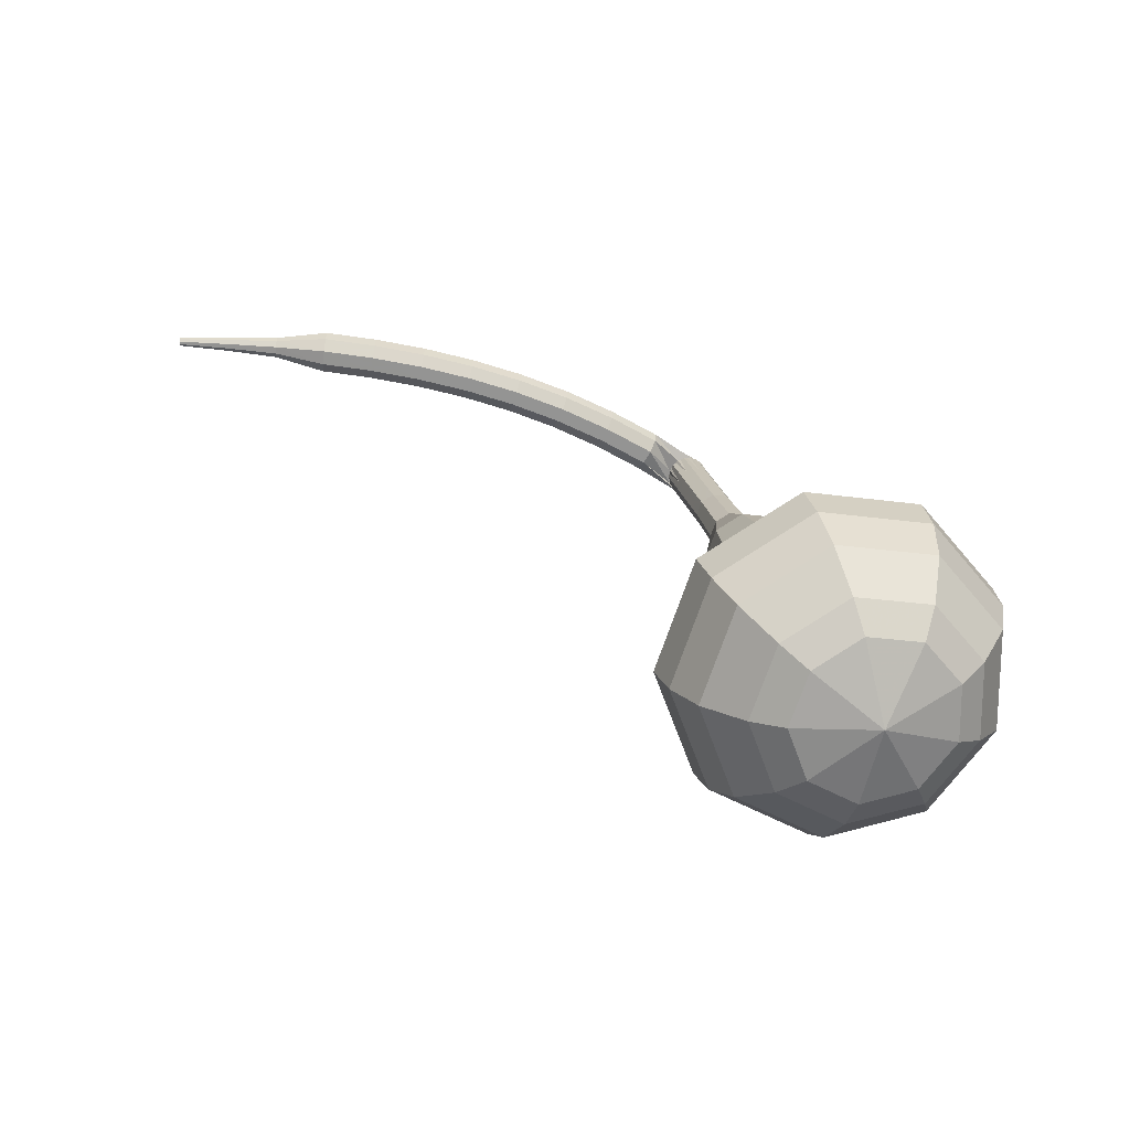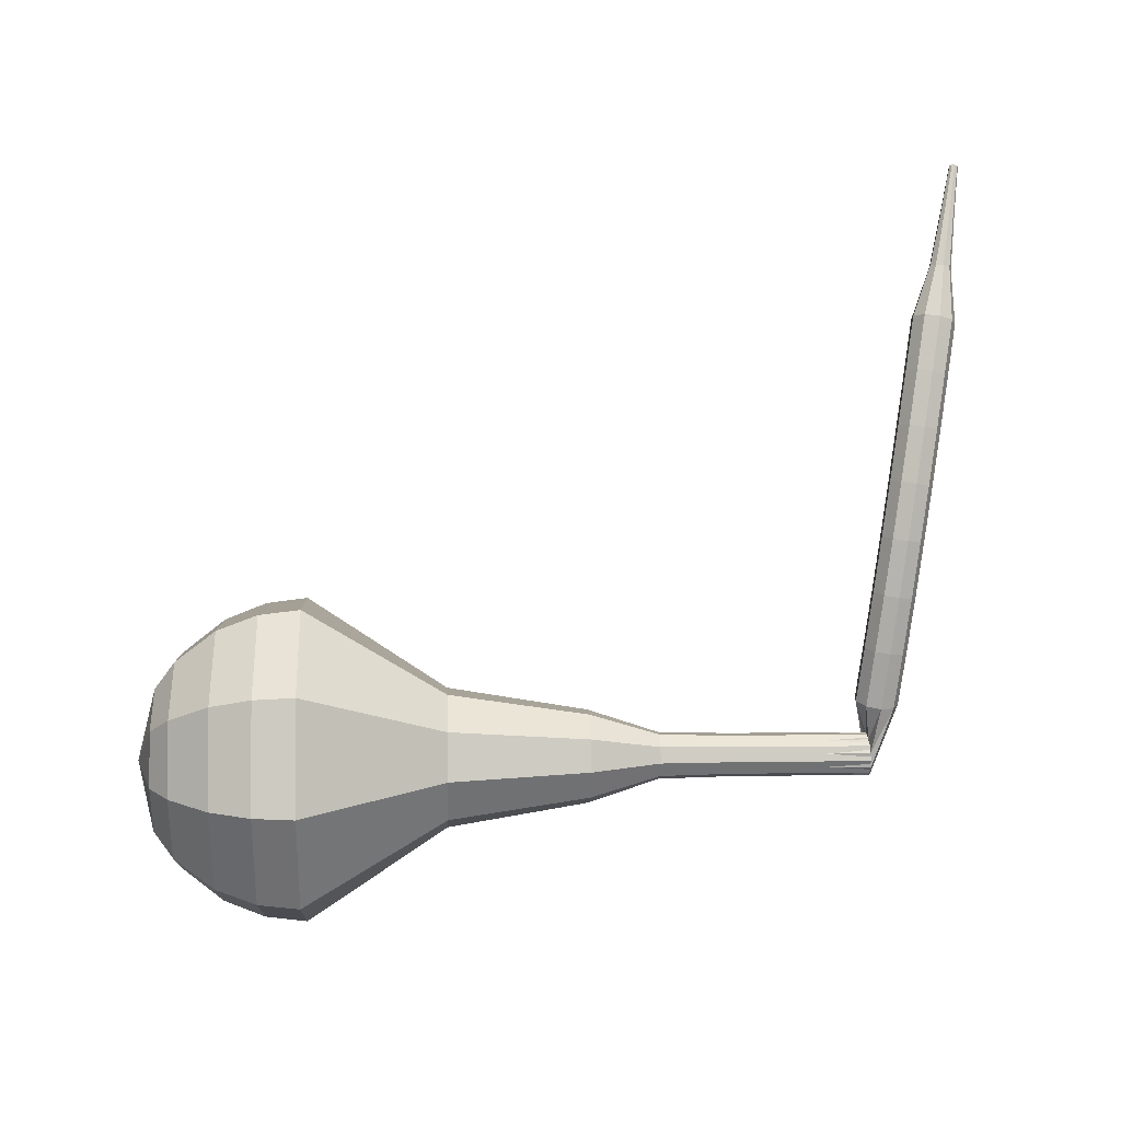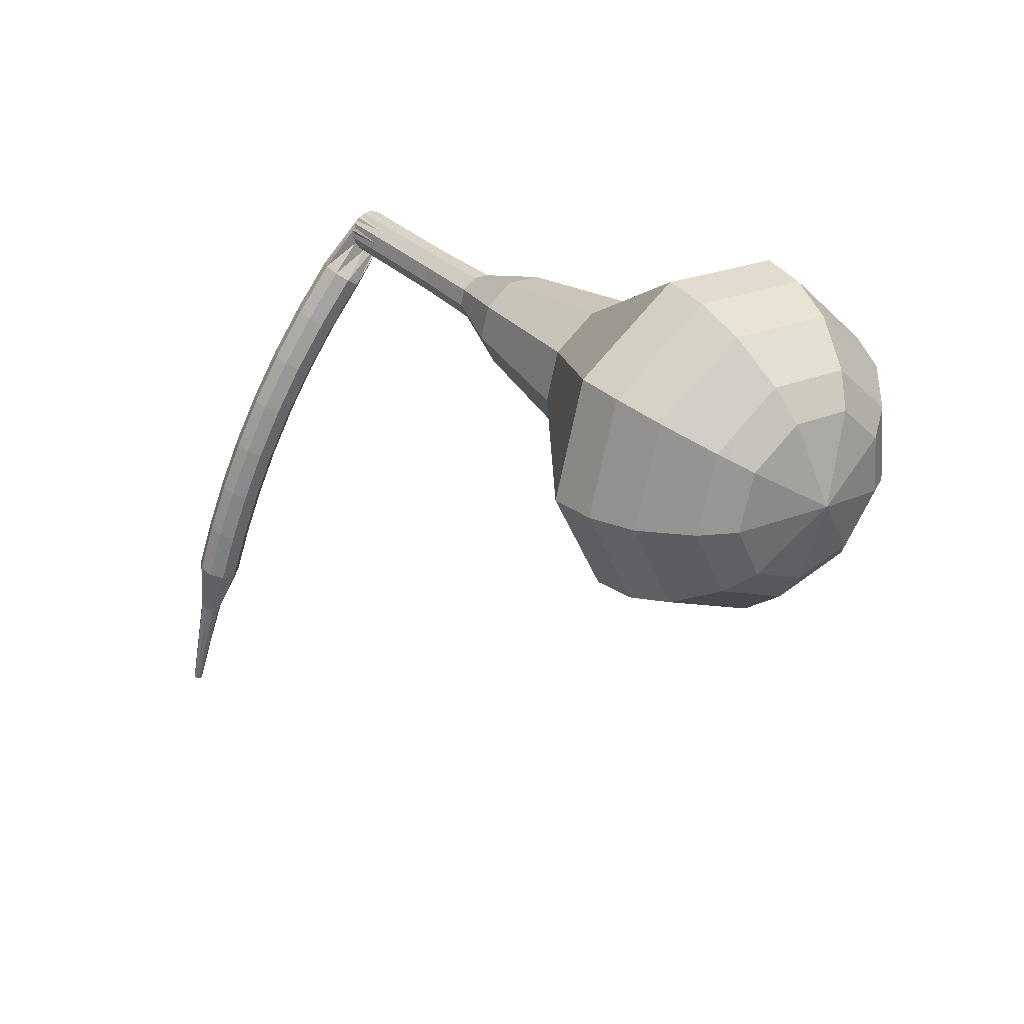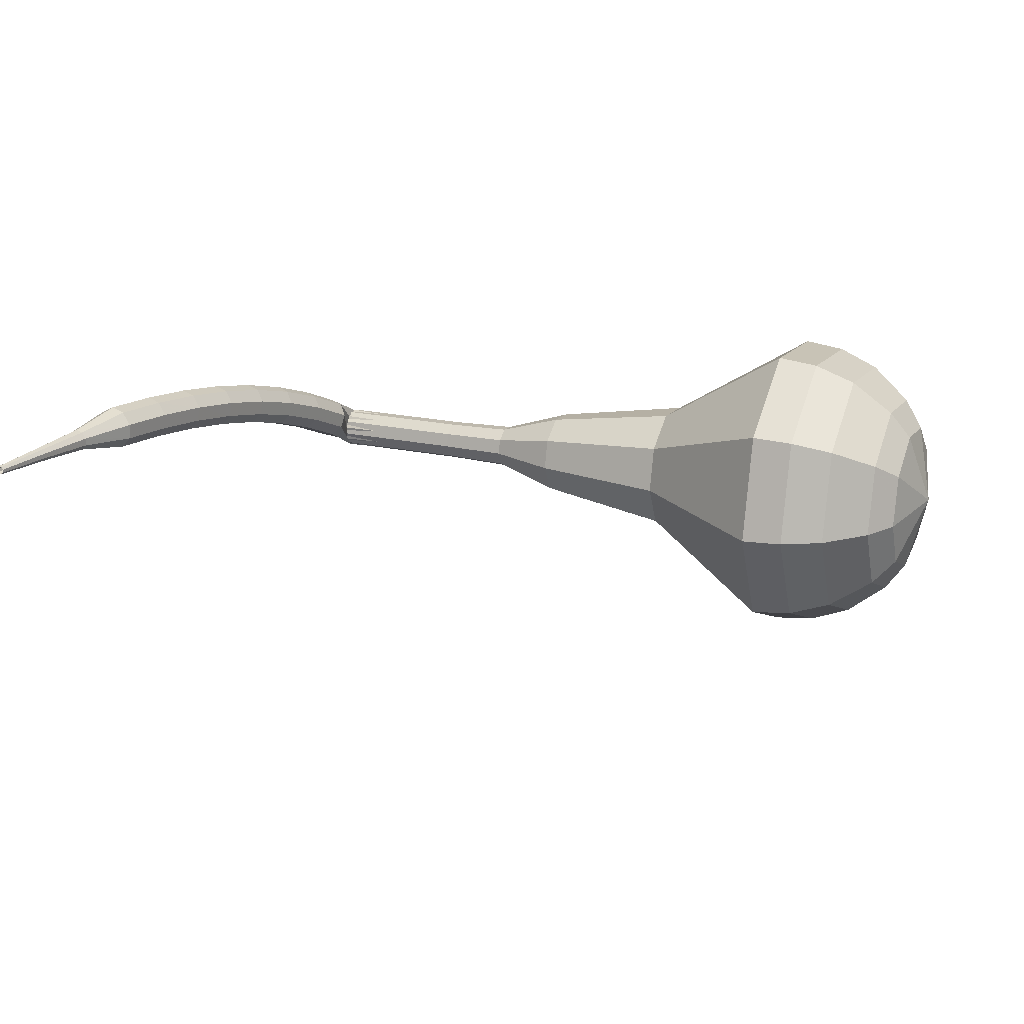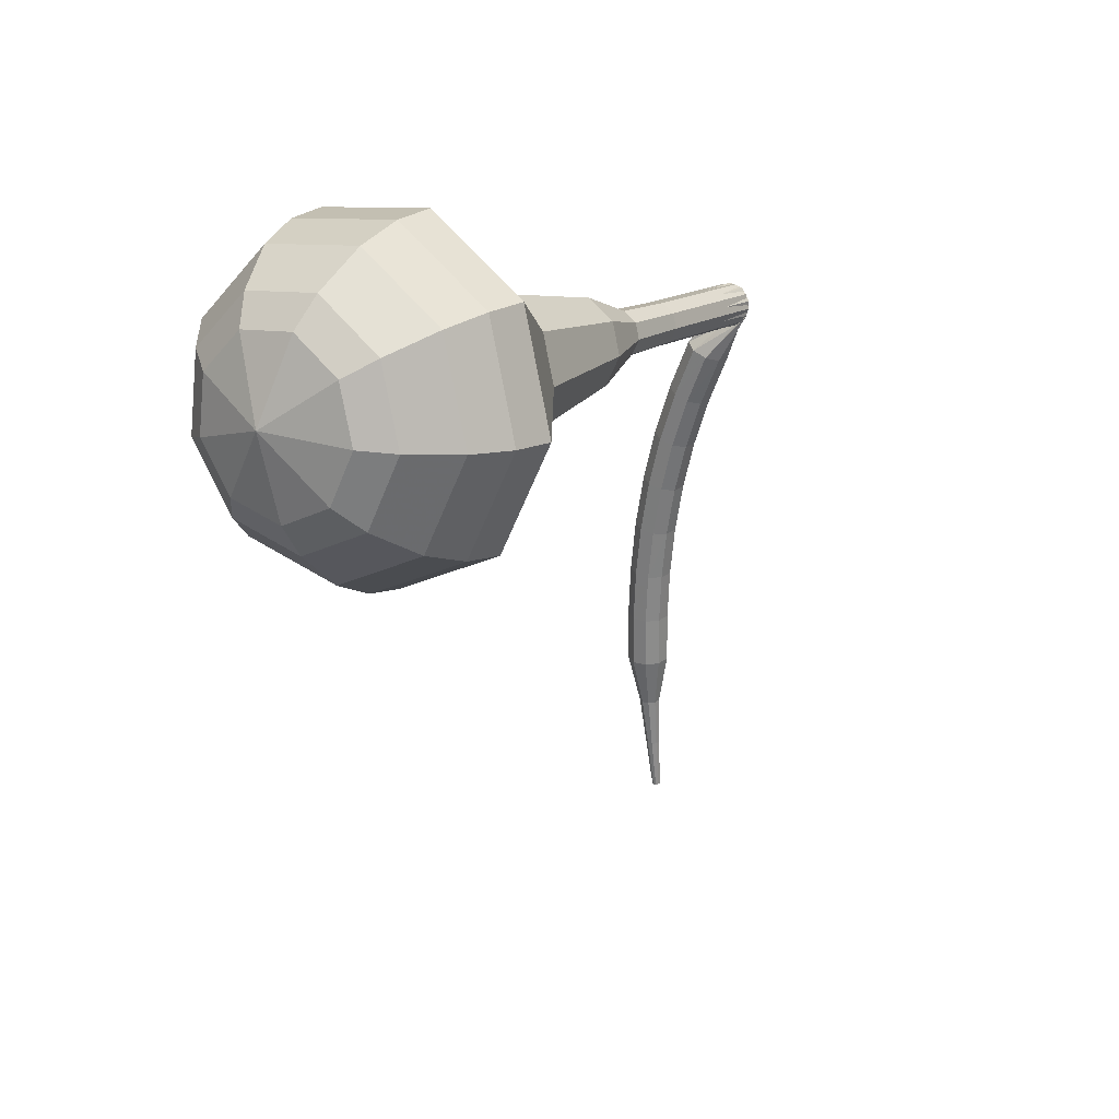
<metadata>
{"format":"obj","ext":"obj","renderer":"f3d","projection":"perspective","resolution":1024,"background":"white","views":[{"elev":23.1,"azim":74.2,"up":"+Z"},{"elev":75.0,"azim":173.5,"up":"+Z"},{"elev":23.8,"azim":51.4,"up":"+Y"},{"elev":26.2,"azim":18.3,"up":"+Z"},{"elev":8.9,"azim":121.1,"up":"+Y"}]}
</metadata>
<code>
g tube1
v 159.1 145.5 163.3
v 159.4 146.7 160.1
v 159.8 149.6 158.4
v 160.1 152.9 159
v 160.1 155.1 161.6
v 159.9 155.1 165
v 159.6 153 167.6
v 159.2 149.6 168.2
v 159.1 146.7 166.5
v 159.1 145.5 163.3
v 160.2 146.8 163.4
v 160.4 147.6 161
v 160.7 149.7 159.8
v 160.9 152.2 160.2
v 160.9 153.8 162.1
v 160.8 153.8 164.6
v 160.5 152.2 166.5
v 160.3 149.8 166.9
v 160.1 147.6 165.7
v 160.2 146.8 163.4
v 161.5 150.3 163.4
v 161.5 150.3 163.4
v 161.5 150.3 163.4
v 161.5 150.3 163.4
v 161.5 150.3 163.4
v 161.5 150.3 163.4
v 161.5 150.3 163.4
v 161.5 150.3 163.4
v 161.5 150.3 163.4
v 161.5 150.3 163.4
v 128.5 154.4 161.6
v 128.5 154.2 161
v 128.5 153.6 160.6
v 128.5 152.9 160.7
v 128.5 152.5 161.3
v 128.5 152.5 162
v 128.5 152.9 162.5
v 128.5 153.6 162.6
v 128.5 154.2 162.3
v 128.5 154.4 161.6
v 127 151.6 163
v 127.1 151.2 162.4
v 127.7 150.9 162.1
v 128.3 150.8 162.2
v 128.8 150.9 162.7
v 128.9 151.3 163.3
v 128.6 151.6 163.7
v 127.9 151.9 163.8
v 127.3 151.8 163.5
v 127 151.6 163
v 126.4 149.4 164.2
v 126.6 149.1 163.7
v 127.1 148.8 163.4
v 127.8 148.7 163.5
v 128.3 148.8 163.9
v 128.4 149.1 164.5
v 128 149.4 165
v 127.3 149.7 165.1
v 126.7 149.7 164.8
v 126.4 149.4 164.2
v 125.9 147.2 165.3
v 126 146.9 164.7
v 126.6 146.6 164.4
v 127.2 146.5 164.5
v 127.7 146.6 165
v 127.8 146.9 165.6
v 127.4 147.2 166.1
v 126.8 147.4 166.2
v 126.1 147.4 165.9
v 125.9 147.2 165.3
v 125.3 144.9 166.3
v 125.4 144.7 165.7
v 126 144.4 165.3
v 126.6 144.3 165.4
v 127.1 144.3 165.9
v 127.2 144.6 166.6
v 126.8 144.8 167.1
v 126.1 145.1 167.2
v 125.5 145.1 166.9
v 125.3 144.9 166.3
v 124.6 142.6 167
v 124.8 142.4 166.4
v 125.4 142.2 166.1
v 126 142 166.2
v 126.5 142 166.7
v 126.5 142.2 167.4
v 126.2 142.5 167.9
v 125.5 142.7 168
v 124.9 142.7 167.6
v 124.6 142.6 167
v 124 140.3 167.6
v 124.2 140.1 167
v 124.8 139.9 166.7
v 125.4 139.7 166.8
v 125.9 139.7 167.3
v 125.9 139.9 168
v 125.5 140.1 168.5
v 124.9 140.3 168.6
v 124.3 140.4 168.3
v 124 140.3 167.6
v 123.4 137.9 168.1
v 123.6 137.8 167.5
v 124.1 137.6 167.1
v 124.8 137.4 167.3
v 125.2 137.4 167.8
v 125.3 137.5 168.5
v 124.9 137.7 169
v 124.2 137.9 169.1
v 123.6 138 168.8
v 123.4 137.9 168.1
v 122.7 135.6 168.5
v 122.9 135.4 167.8
v 123.5 135.2 167.5
v 124.2 135.1 167.6
v 124.6 135 168.1
v 124.6 135.1 168.8
v 124.2 135.3 169.3
v 123.6 135.5 169.5
v 123 135.6 169.1
v 122.7 135.6 168.5
v 122.6 133.1 168.7
v 122.7 133 168.4
v 122.9 132.9 168.2
v 123.3 132.8 168.3
v 123.5 132.8 168.6
v 123.5 132.8 168.9
v 123.3 132.9 169.2
v 123 133 169.2
v 122.7 133.1 169
v 122.6 133.1 168.7
v 122.1 130.7 168.9
v 122.1 130.6 168.7
v 122.3 130.6 168.6
v 122.5 130.5 168.6
v 122.7 130.5 168.8
v 122.7 130.5 169
v 122.5 130.5 169.2
v 122.3 130.6 169.2
v 122.1 130.6 169.1
v 122.1 130.7 168.9
v 121.5 128.2 169
v 121.6 128.2 168.9
v 121.7 128.2 168.8
v 121.8 128.2 168.9
v 121.9 128.1 169
v 121.9 128.1 169.1
v 121.8 128.2 169.2
v 121.7 128.2 169.2
v 121.6 128.2 169.2
v 121.5 128.2 169
f 1 2 12
f 12 11 1
f 2 3 13
f 13 12 2
f 3 4 14
f 14 13 3
f 4 5 15
f 15 14 4
f 5 6 16
f 16 15 5
f 6 7 17
f 17 16 6
f 7 8 18
f 18 17 7
f 8 9 19
f 19 18 8
f 9 10 20
f 20 19 9
f 11 12 22
f 22 21 11
f 12 13 23
f 23 22 12
f 13 14 24
f 24 23 13
f 14 15 25
f 25 24 14
f 15 16 26
f 26 25 15
f 16 17 27
f 27 26 16
f 17 18 28
f 28 27 17
f 18 19 29
f 29 28 18
f 19 20 30
f 30 29 19
f 21 22 32
f 32 31 21
f 22 23 33
f 33 32 22
f 23 24 34
f 34 33 23
f 24 25 35
f 35 34 24
f 25 26 36
f 36 35 25
f 26 27 37
f 37 36 26
f 27 28 38
f 38 37 27
f 28 29 39
f 39 38 28
f 29 30 40
f 40 39 29
f 31 32 42
f 42 41 31
f 32 33 43
f 43 42 32
f 33 34 44
f 44 43 33
f 34 35 45
f 45 44 34
f 35 36 46
f 46 45 35
f 36 37 47
f 47 46 36
f 37 38 48
f 48 47 37
f 38 39 49
f 49 48 38
f 39 40 50
f 50 49 39
f 41 42 52
f 52 51 41
f 42 43 53
f 53 52 42
f 43 44 54
f 54 53 43
f 44 45 55
f 55 54 44
f 45 46 56
f 56 55 45
f 46 47 57
f 57 56 46
f 47 48 58
f 58 57 47
f 48 49 59
f 59 58 48
f 49 50 60
f 60 59 49
f 51 52 62
f 62 61 51
f 52 53 63
f 63 62 52
f 53 54 64
f 64 63 53
f 54 55 65
f 65 64 54
f 55 56 66
f 66 65 55
f 56 57 67
f 67 66 56
f 57 58 68
f 68 67 57
f 58 59 69
f 69 68 58
f 59 60 70
f 70 69 59
f 61 62 72
f 72 71 61
f 62 63 73
f 73 72 62
f 63 64 74
f 74 73 63
f 64 65 75
f 75 74 64
f 65 66 76
f 76 75 65
f 66 67 77
f 77 76 66
f 67 68 78
f 78 77 67
f 68 69 79
f 79 78 68
f 69 70 80
f 80 79 69
f 71 72 82
f 82 81 71
f 72 73 83
f 83 82 72
f 73 74 84
f 84 83 73
f 74 75 85
f 85 84 74
f 75 76 86
f 86 85 75
f 76 77 87
f 87 86 76
f 77 78 88
f 88 87 77
f 78 79 89
f 89 88 78
f 79 80 90
f 90 89 79
f 81 82 92
f 92 91 81
f 82 83 93
f 93 92 82
f 83 84 94
f 94 93 83
f 84 85 95
f 95 94 84
f 85 86 96
f 96 95 85
f 86 87 97
f 97 96 86
f 87 88 98
f 98 97 87
f 88 89 99
f 99 98 88
f 89 90 100
f 100 99 89
f 91 92 102
f 102 101 91
f 92 93 103
f 103 102 92
f 93 94 104
f 104 103 93
f 94 95 105
f 105 104 94
f 95 96 106
f 106 105 95
f 96 97 107
f 107 106 96
f 97 98 108
f 108 107 97
f 98 99 109
f 109 108 98
f 99 100 110
f 110 109 99
f 101 102 112
f 112 111 101
f 102 103 113
f 113 112 102
f 103 104 114
f 114 113 103
f 104 105 115
f 115 114 104
f 105 106 116
f 116 115 105
f 106 107 117
f 117 116 106
f 107 108 118
f 118 117 107
f 108 109 119
f 119 118 108
f 109 110 120
f 120 119 109
f 111 112 122
f 122 121 111
f 112 113 123
f 123 122 112
f 113 114 124
f 124 123 113
f 114 115 125
f 125 124 114
f 115 116 126
f 126 125 115
f 116 117 127
f 127 126 116
f 117 118 128
f 128 127 117
f 118 119 129
f 129 128 118
f 119 120 130
f 130 129 119
f 121 122 132
f 132 131 121
f 122 123 133
f 133 132 122
f 123 124 134
f 134 133 123
f 124 125 135
f 135 134 124
f 125 126 136
f 136 135 125
f 126 127 137
f 137 136 126
f 127 128 138
f 138 137 127
f 128 129 139
f 139 138 128
f 129 130 140
f 140 139 129
f 131 132 142
f 142 141 131
f 132 133 143
f 143 142 132
f 133 134 144
f 144 143 133
f 134 135 145
f 145 144 134
f 135 136 146
f 146 145 135
f 136 137 147
f 147 146 136
f 137 138 148
f 148 147 137
f 138 139 149
f 149 148 138
f 139 140 150
f 150 149 139
v 128.4 152.4 161.6
v 128.5 152.7 161
v 128.5 153.2 160.6
v 128.6 153.9 160.7
v 128.6 154.4 161.3
v 128.6 154.4 162
v 128.5 153.9 162.5
v 128.4 153.3 162.6
v 128.4 152.7 162.3
v 128.4 152.4 161.6
v 131.6 152.1 161.8
v 131.6 152.4 161.1
v 131.7 152.9 160.8
v 131.8 153.6 160.9
v 131.8 154.1 161.4
v 131.8 154.1 162.1
v 131.7 153.6 162.7
v 131.6 153 162.8
v 131.6 152.4 162.4
v 131.6 152.1 161.8
v 134.8 151.8 162
v 134.8 152 161.3
v 134.9 152.6 161
v 135 153.3 161.1
v 135 153.7 161.6
v 134.9 153.8 162.3
v 134.9 153.3 162.8
v 134.8 152.6 162.9
v 134.8 152.1 162.6
v 134.8 151.8 162
v 138 151.4 162.1
v 138 151.7 161.4
v 138.1 152.3 161.1
v 138.2 153 161.2
v 138.2 153.5 161.8
v 138.1 153.5 162.5
v 138.1 153.1 163.1
v 138 152.3 163.2
v 137.9 151.7 162.8
v 138 151.4 162.1
v 141 150.1 162.3
v 141.2 150.6 160.9
v 141.3 151.8 160.2
v 141.5 153.3 160.4
v 141.5 154.2 161.6
v 141.4 154.2 163
v 141.3 153.3 164.2
v 141.1 151.8 164.4
v 141 150.6 163.7
v 141 150.1 162.3
v 147.3 148.4 162.7
v 147.5 149.1 160.6
v 147.7 151 159.5
v 147.9 153.2 159.9
v 148 154.6 161.6
v 147.9 154.6 163.8
v 147.6 153.2 165.4
v 147.4 151.1 165.8
v 147.3 149.2 164.7
v 147.3 148.4 162.7
v 153.3 143.5 163
v 153.7 145.3 158.2
v 154.3 149.7 155.6
v 154.7 154.7 156.5
v 154.8 158 160.4
v 154.5 158 165.6
v 154 154.8 169.5
v 153.5 149.7 170.4
v 153.2 145.3 167.8
v 153.3 143.5 163
v 155.2 143.6 163.1
v 155.6 145.3 158.4
v 156.1 149.5 156
v 156.5 154.4 156.8
v 156.6 157.6 160.6
v 156.4 157.6 165.6
v 155.9 154.5 169.4
v 155.4 149.6 170.2
v 155.1 145.3 167.8
v 155.2 143.6 163.1
v 157.1 144.2 163.2
v 157.5 145.7 159
v 158 149.5 156.8
v 158.3 153.9 157.6
v 158.4 156.7 161
v 158.2 156.7 165.4
v 157.7 153.9 168.8
v 157.3 149.6 169.6
v 157 145.7 167.4
v 157.1 144.2 163.2
v 159.1 145.5 163.3
v 159.4 146.7 160.1
v 159.8 149.6 158.4
v 160.1 152.9 159
v 160.1 155.1 161.6
v 159.9 155.1 165
v 159.6 153 167.6
v 159.2 149.6 168.2
v 159.1 146.7 166.5
v 159.1 145.5 163.3
v 160.2 146.8 163.4
v 160.4 147.6 161
v 160.7 149.7 159.8
v 160.9 152.2 160.2
v 160.9 153.8 162.1
v 160.8 153.8 164.6
v 160.5 152.2 166.5
v 160.3 149.8 166.9
v 160.1 147.6 165.7
v 160.2 146.8 163.4
v 161.5 150.3 163.4
v 161.5 150.3 163.4
v 161.5 150.3 163.4
v 161.5 150.3 163.4
v 161.5 150.3 163.4
v 161.5 150.3 163.4
v 161.5 150.3 163.4
v 161.5 150.3 163.4
v 161.5 150.3 163.4
v 161.5 150.3 163.4
f 151 152 162
f 162 161 151
f 152 153 163
f 163 162 152
f 153 154 164
f 164 163 153
f 154 155 165
f 165 164 154
f 155 156 166
f 166 165 155
f 156 157 167
f 167 166 156
f 157 158 168
f 168 167 157
f 158 159 169
f 169 168 158
f 159 160 170
f 170 169 159
f 161 162 172
f 172 171 161
f 162 163 173
f 173 172 162
f 163 164 174
f 174 173 163
f 164 165 175
f 175 174 164
f 165 166 176
f 176 175 165
f 166 167 177
f 177 176 166
f 167 168 178
f 178 177 167
f 168 169 179
f 179 178 168
f 169 170 180
f 180 179 169
f 171 172 182
f 182 181 171
f 172 173 183
f 183 182 172
f 173 174 184
f 184 183 173
f 174 175 185
f 185 184 174
f 175 176 186
f 186 185 175
f 176 177 187
f 187 186 176
f 177 178 188
f 188 187 177
f 178 179 189
f 189 188 178
f 179 180 190
f 190 189 179
f 181 182 192
f 192 191 181
f 182 183 193
f 193 192 182
f 183 184 194
f 194 193 183
f 184 185 195
f 195 194 184
f 185 186 196
f 196 195 185
f 186 187 197
f 197 196 186
f 187 188 198
f 198 197 187
f 188 189 199
f 199 198 188
f 189 190 200
f 200 199 189
f 191 192 202
f 202 201 191
f 192 193 203
f 203 202 192
f 193 194 204
f 204 203 193
f 194 195 205
f 205 204 194
f 195 196 206
f 206 205 195
f 196 197 207
f 207 206 196
f 197 198 208
f 208 207 197
f 198 199 209
f 209 208 198
f 199 200 210
f 210 209 199
f 201 202 212
f 212 211 201
f 202 203 213
f 213 212 202
f 203 204 214
f 214 213 203
f 204 205 215
f 215 214 204
f 205 206 216
f 216 215 205
f 206 207 217
f 217 216 206
f 207 208 218
f 218 217 207
f 208 209 219
f 219 218 208
f 209 210 220
f 220 219 209
f 211 212 222
f 222 221 211
f 212 213 223
f 223 222 212
f 213 214 224
f 224 223 213
f 214 215 225
f 225 224 214
f 215 216 226
f 226 225 215
f 216 217 227
f 227 226 216
f 217 218 228
f 228 227 217
f 218 219 229
f 229 228 218
f 219 220 230
f 230 229 219
f 221 222 232
f 232 231 221
f 222 223 233
f 233 232 222
f 223 224 234
f 234 233 223
f 224 225 235
f 235 234 224
f 225 226 236
f 236 235 225
f 226 227 237
f 237 236 226
f 227 228 238
f 238 237 227
f 228 229 239
f 239 238 228
f 229 230 240
f 240 239 229
f 231 232 242
f 242 241 231
f 232 233 243
f 243 242 232
f 233 234 244
f 244 243 233
f 234 235 245
f 245 244 234
f 235 236 246
f 246 245 235
f 236 237 247
f 247 246 236
f 237 238 248
f 248 247 237
f 238 239 249
f 249 248 238
f 239 240 250
f 250 249 239
f 241 242 252
f 252 251 241
f 242 243 253
f 253 252 242
f 243 244 254
f 254 253 243
f 244 245 255
f 255 254 244
f 245 246 256
f 256 255 245
f 246 247 257
f 257 256 246
f 247 248 258
f 258 257 247
f 248 249 259
f 259 258 248
f 249 250 260
f 260 259 249
f 251 252 262
f 262 261 251
f 252 253 263
f 263 262 252
f 253 254 264
f 264 263 253
f 254 255 265
f 265 264 254
f 255 256 266
f 266 265 255
f 256 257 267
f 267 266 256
f 257 258 268
f 268 267 257
f 258 259 269
f 269 268 258
f 259 260 270
f 270 269 259
g

</code>
